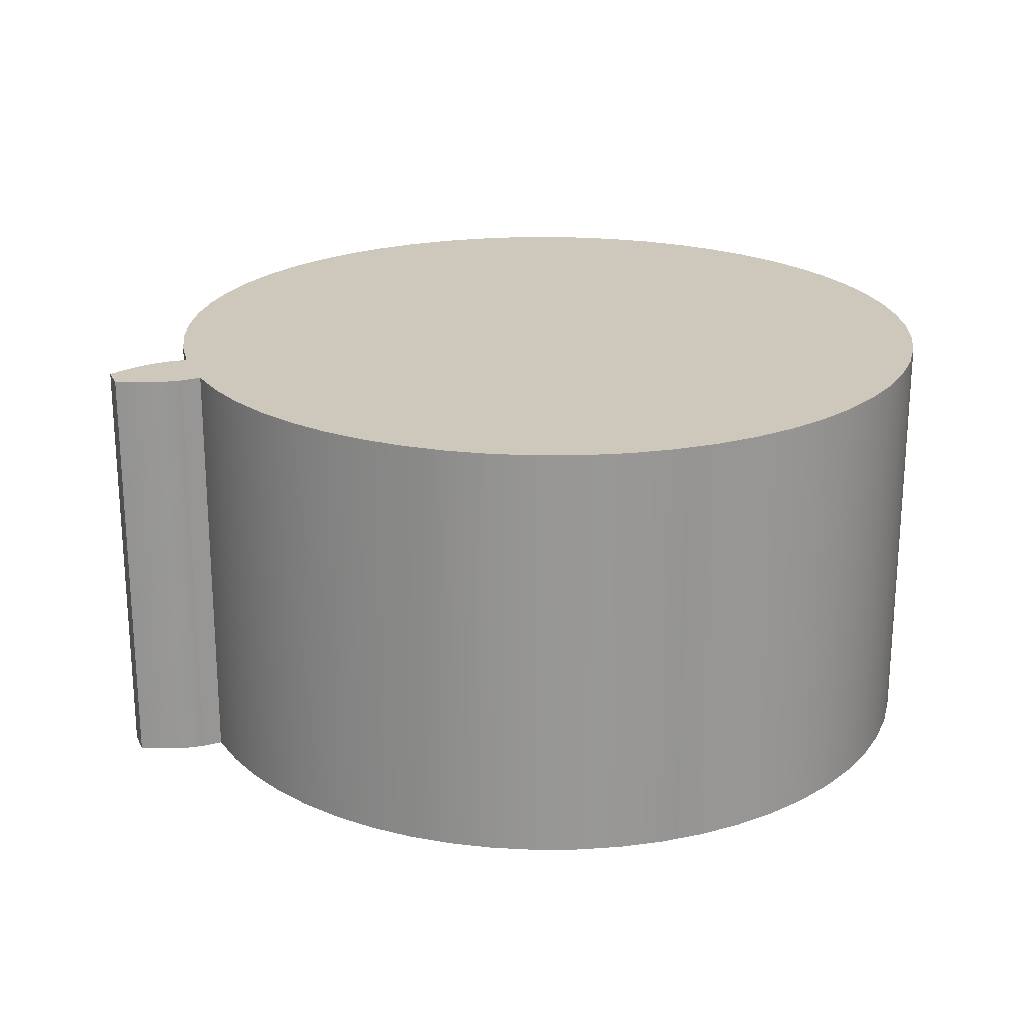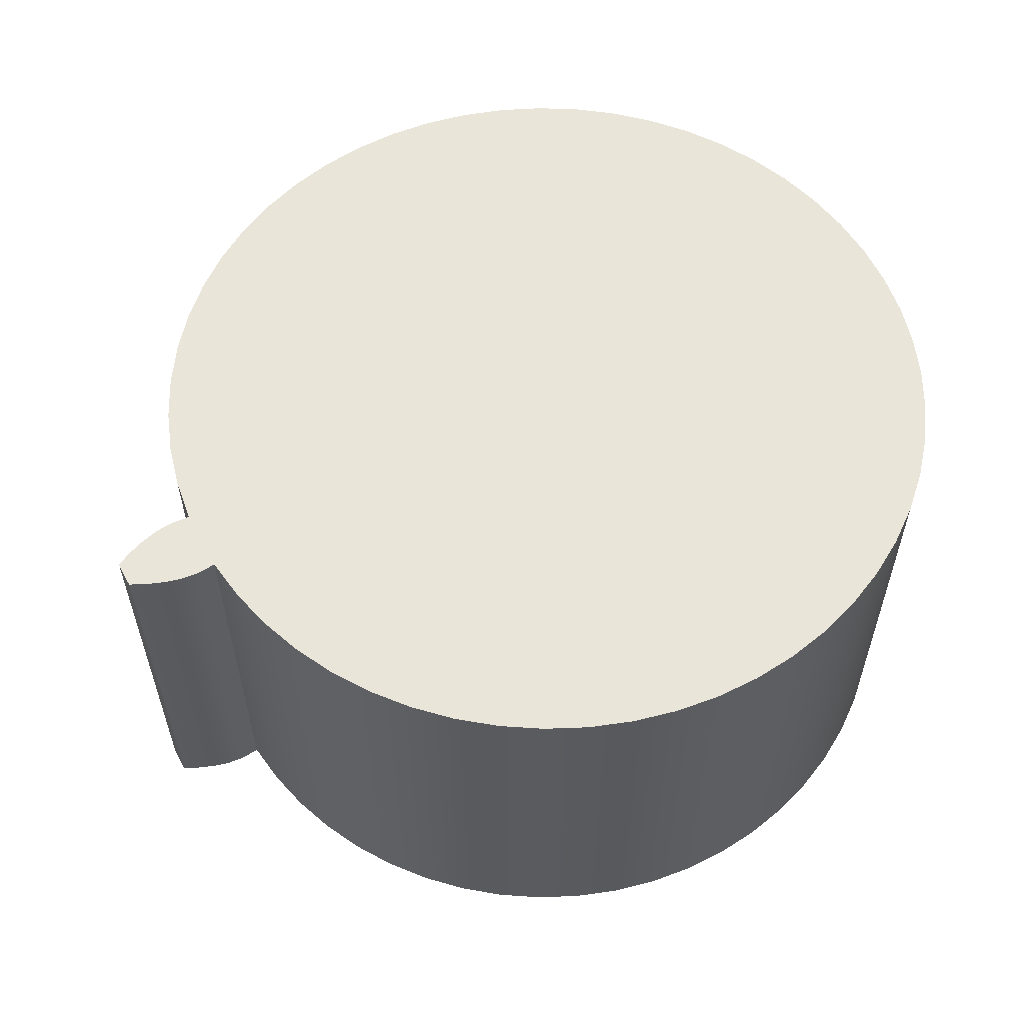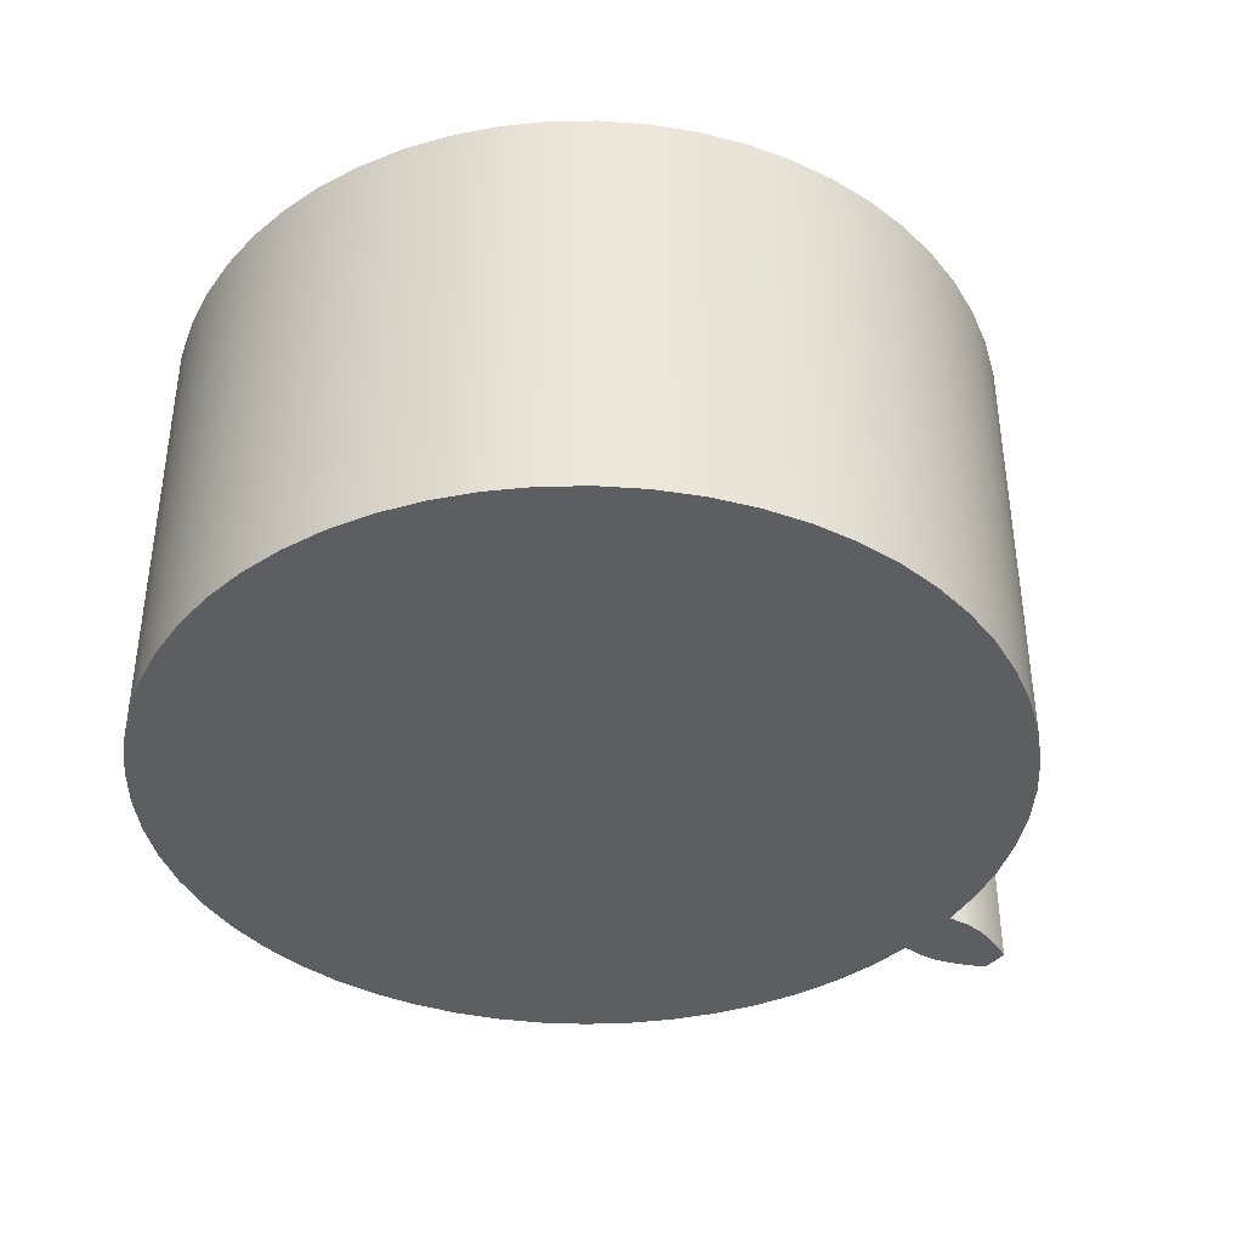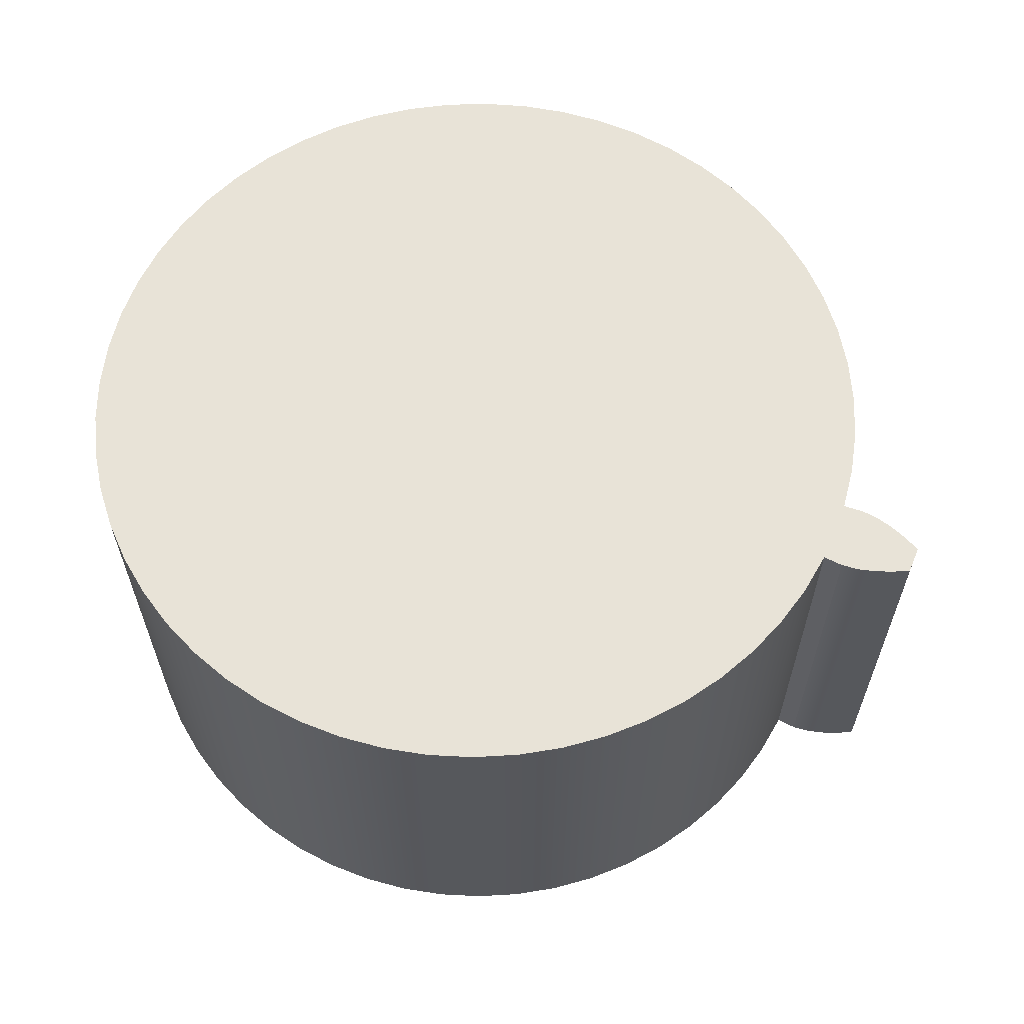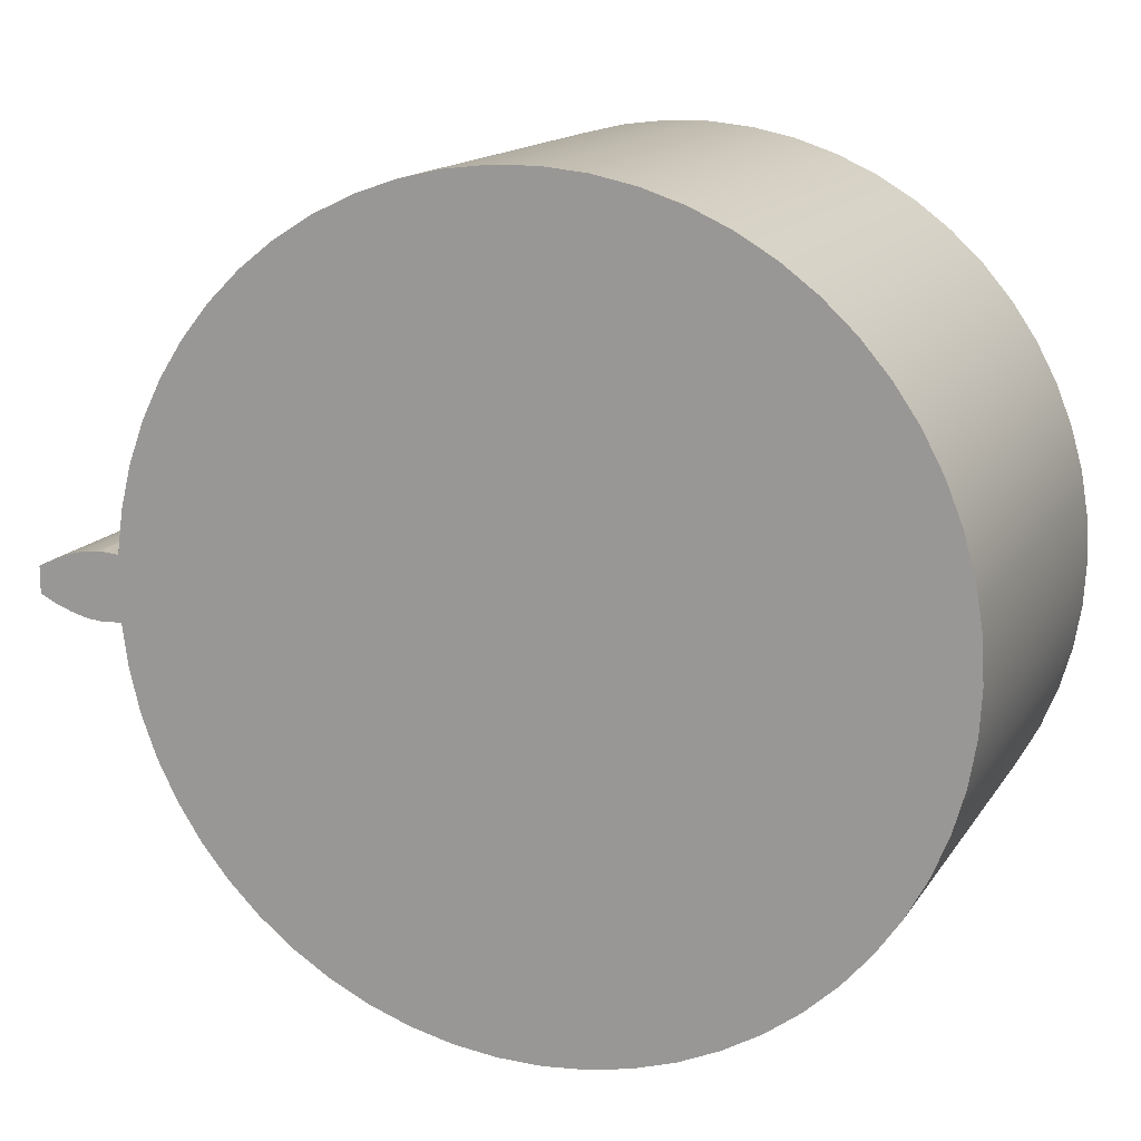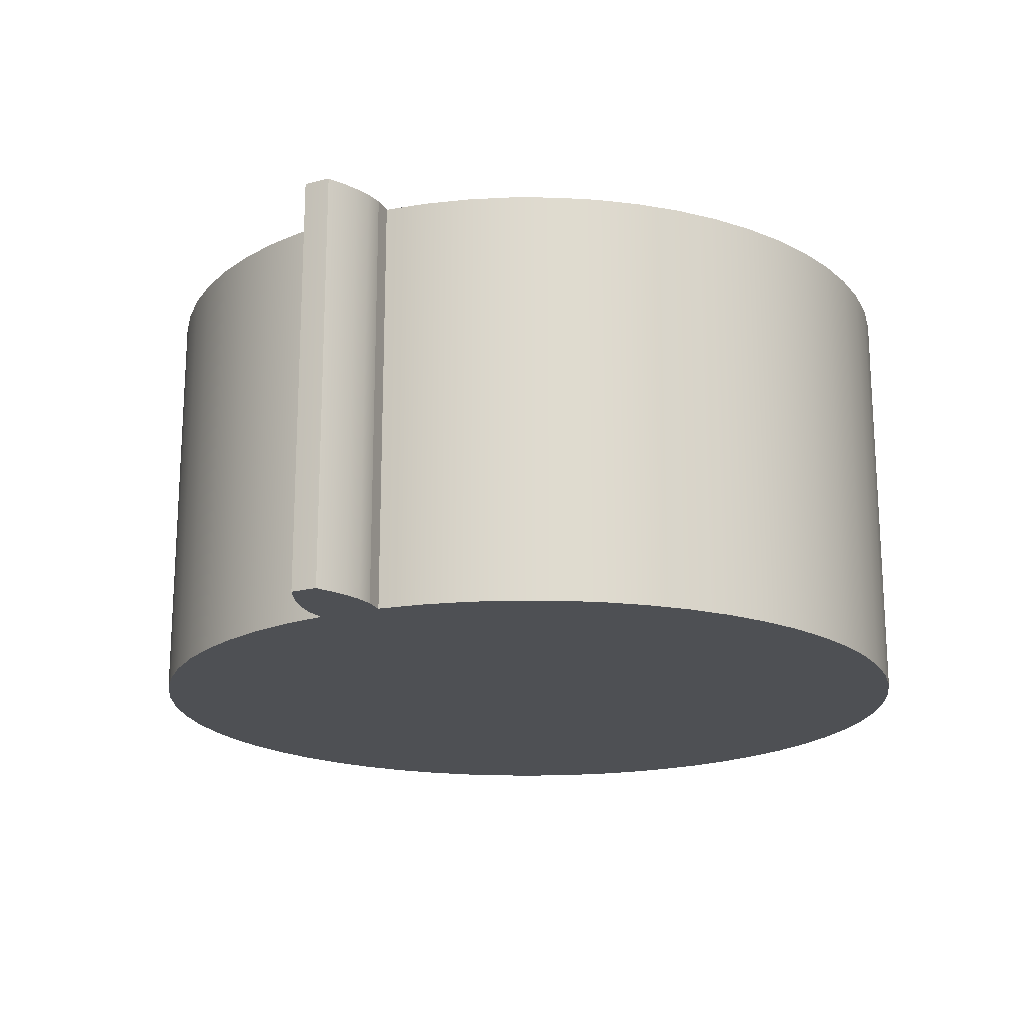
<metadata>
{"format":"obj","ext":"obj","renderer":"f3d","projection":"perspective","resolution":1024,"background":"white","views":[{"elev":22.0,"azim":159.4,"up":"+Z"},{"elev":57.8,"azim":151.9,"up":"+Z"},{"elev":-39.2,"azim":-35.5,"up":"+Z"},{"elev":61.7,"azim":22.6,"up":"+Z"},{"elev":15.0,"azim":-158.1,"up":"+Y"},{"elev":-18.9,"azim":116.1,"up":"+Z"}]}
</metadata>
<code>
v 1.406 -0.1129 0
v 1.475 -0.1184 0
v 1.475 -0.1184 1.5
v 1.406 -0.1129 1.5
v 1.475 0.1184 0
v 1.406 0.1129 0
v 1.406 0.1129 1.5
v 1.475 0.1184 1.5
v 1.705 0.04709 0
v 1.651 0.0737 0
v 1.594 0.09568 0
v 1.535 0.1117 0
v 1.475 0.1184 0
v 1.475 0.1184 1.5
v 1.535 0.1117 1.5
v 1.594 0.09568 1.5
v 1.651 0.0737 1.5
v 1.705 0.04709 1.5
v 1.705 -0.04709 0
v 1.706 -0.0157 0
v 1.706 0.0157 0
v 1.705 0.04709 0
v 1.705 0.04709 1.5
v 1.706 0.0157 1.5
v 1.706 -0.0157 1.5
v 1.705 -0.04709 1.5
v 1.475 -0.1184 0
v 1.535 -0.1117 0
v 1.594 -0.09568 0
v 1.651 -0.0737 0
v 1.705 -0.04709 0
v 1.705 -0.04709 1.5
v 1.651 -0.0737 1.5
v 1.594 -0.09568 1.5
v 1.535 -0.1117 1.5
v 1.475 -0.1184 1.5
v 1.406 0.1129 1.5
v 1.406 0.1129 0
v 1.386 0.2657 0
v 1.348 0.4153 0
v 1.295 0.5599 0
v 1.226 0.6979 0
v 1.143 0.8275 0
v 1.045 0.9472 0
v 0.9359 1.056 0
v 0.8151 1.151 0
v 0.6846 1.234 0
v 0.5459 1.301 0
v 0.4007 1.353 0
v 0.2507 1.388 0
v 0.09768 1.407 0
v -0.05648 1.41 0
v -0.21 1.395 0
v -0.3609 1.364 0
v -0.5076 1.316 0
v -0.6482 1.253 0
v -0.7811 1.175 0
v -0.9046 1.083 0
v -1.017 0.9774 0
v -1.118 0.8605 0
v -1.205 0.7334 0
v -1.278 0.5975 0
v -1.336 0.4545 0
v -1.377 0.306 0
v -1.402 0.1539 0
v -1.411 -1.728e-16 0
v -1.402 -0.1539 0
v -1.377 -0.306 0
v -1.336 -0.4545 0
v -1.278 -0.5975 0
v -1.205 -0.7334 0
v -1.118 -0.8605 0
v -1.017 -0.9774 0
v -0.9046 -1.083 0
v -0.7811 -1.175 0
v -0.6482 -1.253 0
v -0.5076 -1.316 0
v -0.3609 -1.364 0
v -0.21 -1.395 0
v -0.05648 -1.41 0
v 0.09768 -1.407 0
v 0.2507 -1.388 0
v 0.4007 -1.353 0
v 0.5459 -1.301 0
v 0.6846 -1.234 0
v 0.8151 -1.151 0
v 0.9359 -1.056 0
v 1.045 -0.9472 0
v 1.143 -0.8275 0
v 1.226 -0.6979 0
v 1.295 -0.5599 0
v 1.348 -0.4153 0
v 1.386 -0.2657 0
v 1.406 -0.1129 0
v 1.406 -0.1129 1.5
v 1.386 -0.2657 1.5
v 1.348 -0.4153 1.5
v 1.295 -0.5599 1.5
v 1.226 -0.6979 1.5
v 1.143 -0.8275 1.5
v 1.045 -0.9472 1.5
v 0.9359 -1.056 1.5
v 0.8151 -1.151 1.5
v 0.6846 -1.234 1.5
v 0.5459 -1.301 1.5
v 0.4007 -1.353 1.5
v 0.2507 -1.388 1.5
v 0.09768 -1.407 1.5
v -0.05648 -1.41 1.5
v -0.21 -1.395 1.5
v -0.3609 -1.364 1.5
v -0.5076 -1.316 1.5
v -0.6482 -1.253 1.5
v -0.7811 -1.175 1.5
v -0.9046 -1.083 1.5
v -1.017 -0.9774 1.5
v -1.118 -0.8605 1.5
v -1.205 -0.7334 1.5
v -1.278 -0.5975 1.5
v -1.336 -0.4545 1.5
v -1.377 -0.306 1.5
v -1.402 -0.1539 1.5
v -1.411 1.728e-16 1.5
v -1.402 0.1539 1.5
v -1.377 0.306 1.5
v -1.336 0.4545 1.5
v -1.278 0.5975 1.5
v -1.205 0.7334 1.5
v -1.118 0.8605 1.5
v -1.017 0.9774 1.5
v -0.9046 1.083 1.5
v -0.7811 1.175 1.5
v -0.6482 1.253 1.5
v -0.5076 1.316 1.5
v -0.3609 1.364 1.5
v -0.21 1.395 1.5
v -0.05648 1.41 1.5
v 0.09768 1.407 1.5
v 0.2507 1.388 1.5
v 0.4007 1.353 1.5
v 0.5459 1.301 1.5
v 0.6846 1.234 1.5
v 0.8151 1.151 1.5
v 0.9359 1.056 1.5
v 1.045 0.9472 1.5
v 1.143 0.8275 1.5
v 1.226 0.6979 1.5
v 1.295 0.5599 1.5
v 1.348 0.4153 1.5
v 1.386 0.2657 1.5
v 1.406 0.1129 1.5
v 1.386 0.2657 1.5
v 1.348 0.4153 1.5
v 1.295 0.5599 1.5
v 1.226 0.6979 1.5
v 1.143 0.8275 1.5
v 1.045 0.9472 1.5
v 0.9359 1.056 1.5
v 0.8151 1.151 1.5
v 0.6846 1.234 1.5
v 0.5459 1.301 1.5
v 0.4007 1.353 1.5
v 0.2507 1.388 1.5
v 0.09768 1.407 1.5
v -0.05648 1.41 1.5
v -0.21 1.395 1.5
v -0.3609 1.364 1.5
v -0.5076 1.316 1.5
v -0.6482 1.253 1.5
v -0.7811 1.175 1.5
v -0.9046 1.083 1.5
v -1.017 0.9774 1.5
v -1.118 0.8605 1.5
v -1.205 0.7334 1.5
v -1.278 0.5975 1.5
v -1.336 0.4545 1.5
v -1.377 0.306 1.5
v -1.402 0.1539 1.5
v -1.411 1.728e-16 1.5
v -1.402 -0.1539 1.5
v -1.377 -0.306 1.5
v -1.336 -0.4545 1.5
v -1.278 -0.5975 1.5
v -1.205 -0.7334 1.5
v -1.118 -0.8605 1.5
v -1.017 -0.9774 1.5
v -0.9046 -1.083 1.5
v -0.7811 -1.175 1.5
v -0.6482 -1.253 1.5
v -0.5076 -1.316 1.5
v -0.3609 -1.364 1.5
v -0.21 -1.395 1.5
v -0.05648 -1.41 1.5
v 0.09768 -1.407 1.5
v 0.2507 -1.388 1.5
v 0.4007 -1.353 1.5
v 0.5459 -1.301 1.5
v 0.6846 -1.234 1.5
v 0.8151 -1.151 1.5
v 0.9359 -1.056 1.5
v 1.045 -0.9472 1.5
v 1.143 -0.8275 1.5
v 1.226 -0.6979 1.5
v 1.295 -0.5599 1.5
v 1.348 -0.4153 1.5
v 1.386 -0.2657 1.5
v 1.406 -0.1129 1.5
v 1.475 -0.1184 1.5
v 1.535 -0.1117 1.5
v 1.594 -0.09568 1.5
v 1.651 -0.0737 1.5
v 1.705 -0.04709 1.5
v 1.706 -0.0157 1.5
v 1.706 0.0157 1.5
v 1.705 0.04709 1.5
v 1.651 0.0737 1.5
v 1.594 0.09568 1.5
v 1.535 0.1117 1.5
v 1.475 0.1184 1.5
v 1.406 -0.1129 0
v 1.386 -0.2657 0
v 1.348 -0.4153 0
v 1.295 -0.5599 0
v 1.226 -0.6979 0
v 1.143 -0.8275 0
v 1.045 -0.9472 0
v 0.9359 -1.056 0
v 0.8151 -1.151 0
v 0.6846 -1.234 0
v 0.5459 -1.301 0
v 0.4007 -1.353 0
v 0.2507 -1.388 0
v 0.09768 -1.407 0
v -0.05648 -1.41 0
v -0.21 -1.395 0
v -0.3609 -1.364 0
v -0.5076 -1.316 0
v -0.6482 -1.253 0
v -0.7811 -1.175 0
v -0.9046 -1.083 0
v -1.017 -0.9774 0
v -1.118 -0.8605 0
v -1.205 -0.7334 0
v -1.278 -0.5975 0
v -1.336 -0.4545 0
v -1.377 -0.306 0
v -1.402 -0.1539 0
v -1.411 -1.728e-16 0
v -1.402 0.1539 0
v -1.377 0.306 0
v -1.336 0.4545 0
v -1.278 0.5975 0
v -1.205 0.7334 0
v -1.118 0.8605 0
v -1.017 0.9774 0
v -0.9046 1.083 0
v -0.7811 1.175 0
v -0.6482 1.253 0
v -0.5076 1.316 0
v -0.3609 1.364 0
v -0.21 1.395 0
v -0.05648 1.41 0
v 0.09768 1.407 0
v 0.2507 1.388 0
v 0.4007 1.353 0
v 0.5459 1.301 0
v 0.6846 1.234 0
v 0.8151 1.151 0
v 0.9359 1.056 0
v 1.045 0.9472 0
v 1.143 0.8275 0
v 1.226 0.6979 0
v 1.295 0.5599 0
v 1.348 0.4153 0
v 1.386 0.2657 0
v 1.406 0.1129 0
v 1.475 0.1184 0
v 1.535 0.1117 0
v 1.594 0.09568 0
v 1.651 0.0737 0
v 1.705 0.04709 0
v 1.706 0.0157 0
v 1.706 -0.0157 0
v 1.705 -0.04709 0
v 1.651 -0.0737 0
v 1.594 -0.09568 0
v 1.535 -0.1117 0
v 1.475 -0.1184 0
g b84c443a-e2ad-11ea-9fa4-54bf646e7e1f
f 1 2 4
f 4 2 3
g b84ce06e-e2ad-11ea-a1aa-54bf646e7e1f
f 5 6 8
f 8 6 7
g b84d559c-e2ad-11ea-ad70-54bf646e7e1f
f 9 10 18
f 18 10 17
f 17 10 11
f 17 11 16
f 16 11 12
f 16 12 15
f 15 12 13
f 15 13 14
g b84da3d4-e2ad-11ea-84d4-54bf646e7e1f
f 26 19 25
f 25 19 20
f 25 20 24
f 24 20 21
f 24 21 23
f 23 21 22
g b84e18f4-e2ad-11ea-a260-54bf646e7e1f
f 27 28 36
f 36 28 35
f 35 28 29
f 35 29 34
f 34 29 30
f 34 30 33
f 33 30 31
f 33 31 32
g b80f39d8-e2ad-11ea-a866-54bf646e7e1f
f 37 38 150
f 150 38 39
f 150 39 40
f 150 40 149
f 149 40 41
f 149 41 148
f 148 41 42
f 148 42 147
f 147 42 43
f 147 43 146
f 146 43 44
f 146 44 145
f 145 44 45
f 145 45 144
f 144 45 46
f 144 46 143
f 143 46 47
f 143 47 142
f 142 47 48
f 142 48 141
f 141 48 49
f 141 49 140
f 140 49 50
f 140 50 139
f 139 50 51
f 139 51 138
f 138 51 52
f 138 52 137
f 137 52 53
f 137 53 136
f 136 53 54
f 136 54 135
f 135 54 55
f 135 55 134
f 134 55 56
f 134 56 133
f 133 56 57
f 133 57 132
f 132 57 58
f 132 58 131
f 131 58 59
f 131 59 130
f 130 59 60
f 130 60 129
f 129 60 61
f 129 61 128
f 128 61 62
f 128 62 127
f 127 62 63
f 127 63 126
f 126 63 64
f 126 64 125
f 125 64 65
f 125 65 124
f 124 65 66
f 124 66 123
f 123 66 67
f 123 67 122
f 122 67 68
f 122 68 121
f 121 68 69
f 121 69 120
f 120 69 70
f 120 70 119
f 119 70 71
f 119 71 118
f 118 71 72
f 118 72 117
f 117 72 73
f 117 73 116
f 116 73 74
f 116 74 115
f 115 74 75
f 115 75 114
f 114 75 76
f 114 76 113
f 113 76 77
f 113 77 112
f 112 77 78
f 112 78 111
f 111 78 79
f 111 79 110
f 110 79 80
f 110 80 109
f 109 80 81
f 109 81 108
f 108 81 82
f 108 82 107
f 107 82 83
f 107 83 106
f 106 83 84
f 106 84 105
f 105 84 85
f 105 85 104
f 104 85 86
f 104 86 103
f 103 86 87
f 103 87 102
f 102 87 88
f 102 88 101
f 101 88 89
f 101 89 100
f 100 89 90
f 100 90 99
f 99 90 91
f 99 91 98
f 98 91 92
f 98 92 97
f 97 92 93
f 97 93 96
f 96 93 95
f 95 93 94
g b80f87f4-e2ad-11ea-acc4-54bf646e7e1f
f 152 178 151
f 151 178 179
f 151 179 207
f 207 179 180
f 207 180 206
f 206 180 181
f 206 181 205
f 205 181 182
f 205 182 204
f 204 182 183
f 204 183 203
f 203 183 184
f 203 184 202
f 202 184 185
f 202 185 201
f 201 185 186
f 201 186 200
f 200 186 187
f 200 187 199
f 199 187 188
f 199 188 198
f 198 188 189
f 198 189 197
f 197 189 190
f 197 190 196
f 196 190 191
f 196 191 195
f 195 191 192
f 195 192 194
f 194 192 193
f 178 152 177
f 177 152 153
f 177 153 176
f 176 153 154
f 176 154 175
f 175 154 155
f 175 155 174
f 174 155 156
f 174 156 173
f 173 156 157
f 173 157 172
f 172 157 158
f 172 158 171
f 171 158 159
f 171 159 170
f 170 159 160
f 170 160 169
f 169 160 161
f 169 161 168
f 168 161 162
f 168 162 167
f 167 162 163
f 167 163 166
f 166 163 164
f 166 164 165
f 207 208 151
f 151 208 219
f 219 208 218
f 218 208 209
f 218 209 210
f 218 210 217
f 217 210 211
f 217 211 216
f 216 211 213
f 216 213 214
f 211 212 213
f 214 215 216
g b80fd61e-e2ad-11ea-a6f0-54bf646e7e1f
f 221 247 220
f 220 247 248
f 220 248 276
f 276 248 249
f 276 249 275
f 275 249 250
f 275 250 274
f 274 250 251
f 274 251 273
f 273 251 252
f 273 252 272
f 272 252 253
f 272 253 271
f 271 253 254
f 271 254 270
f 270 254 255
f 270 255 269
f 269 255 256
f 269 256 268
f 268 256 257
f 268 257 267
f 267 257 258
f 267 258 266
f 266 258 259
f 266 259 265
f 265 259 260
f 265 260 264
f 264 260 261
f 264 261 263
f 263 261 262
f 247 221 246
f 246 221 222
f 246 222 245
f 245 222 223
f 245 223 244
f 244 223 224
f 244 224 243
f 243 224 225
f 243 225 242
f 242 225 226
f 242 226 241
f 241 226 227
f 241 227 240
f 240 227 228
f 240 228 239
f 239 228 229
f 239 229 238
f 238 229 230
f 238 230 237
f 237 230 231
f 237 231 236
f 236 231 232
f 236 232 235
f 235 232 233
f 235 233 234
f 220 276 288
f 288 276 277
f 288 277 278
f 279 286 278
f 278 286 287
f 278 287 288
f 286 279 285
f 285 279 280
f 285 280 283
f 283 280 282
f 282 280 281
f 283 284 285

</code>
